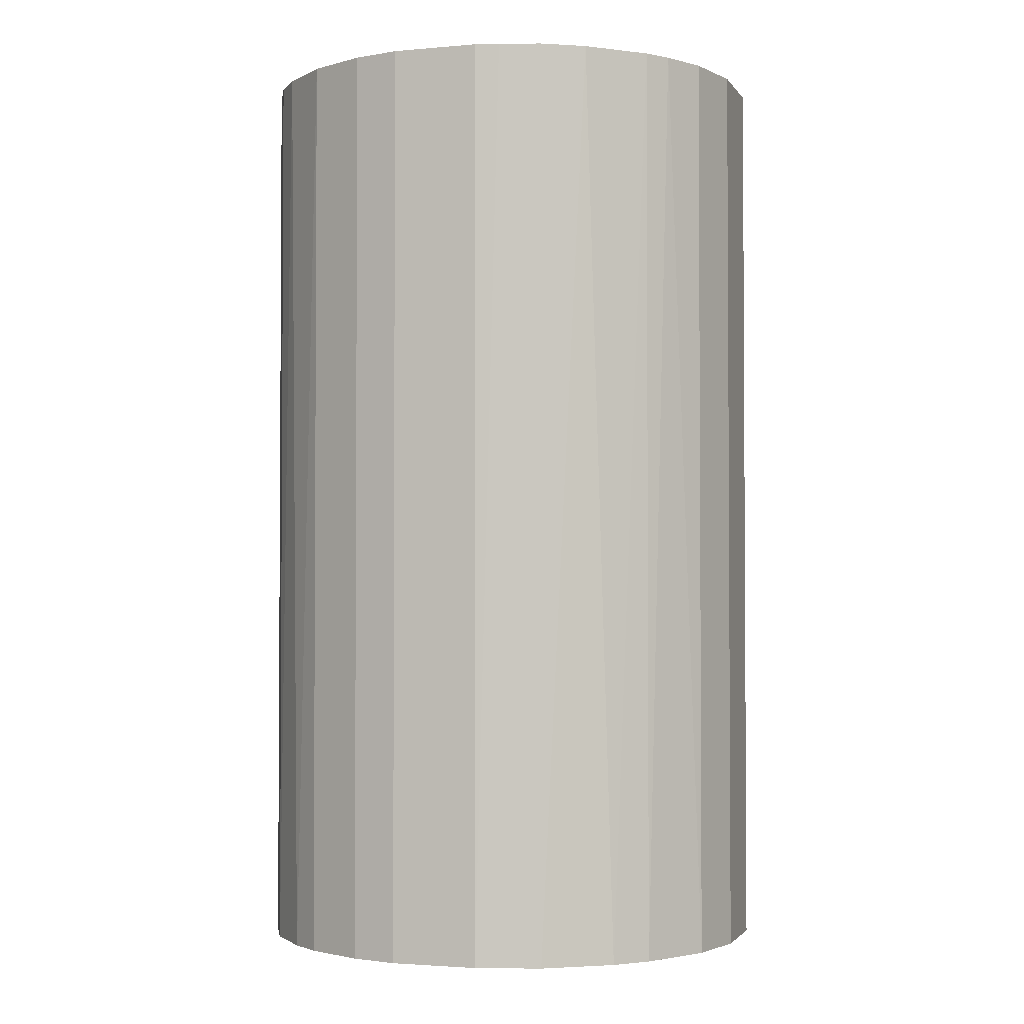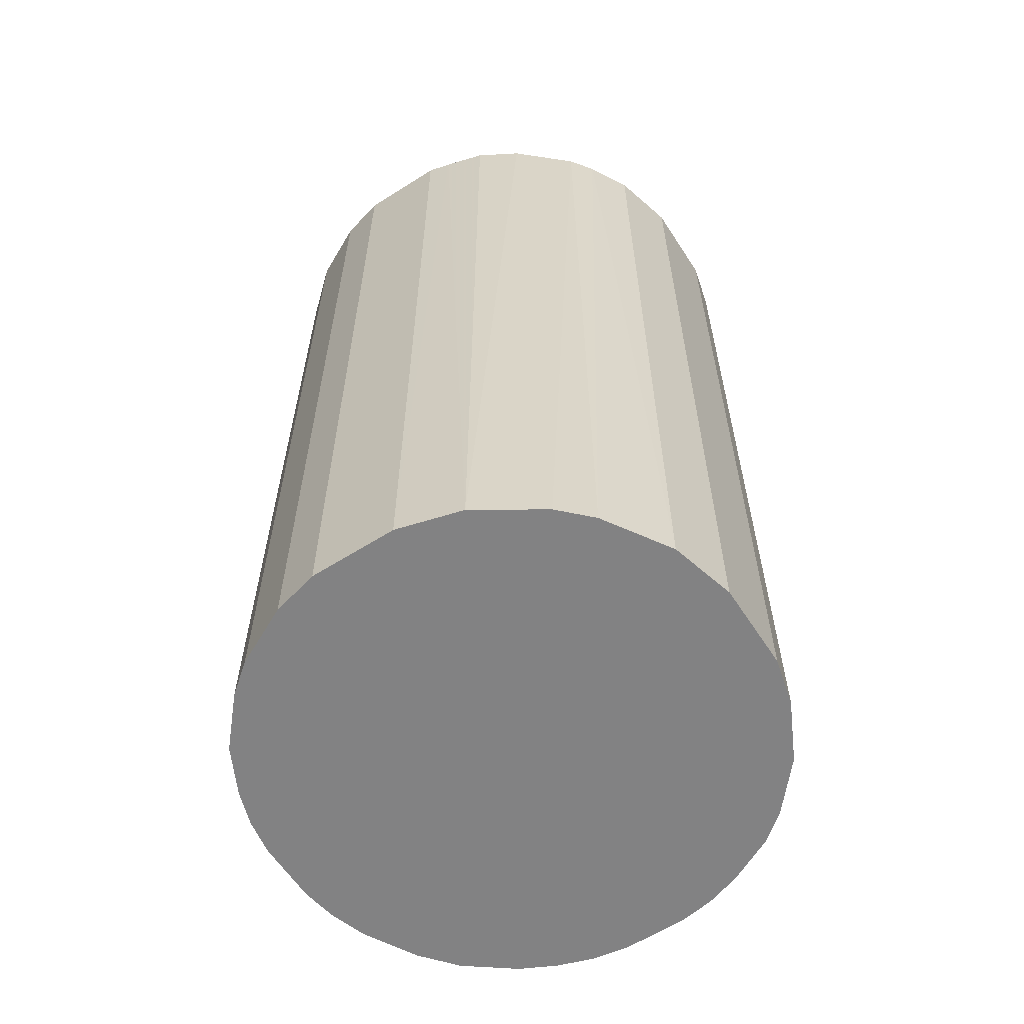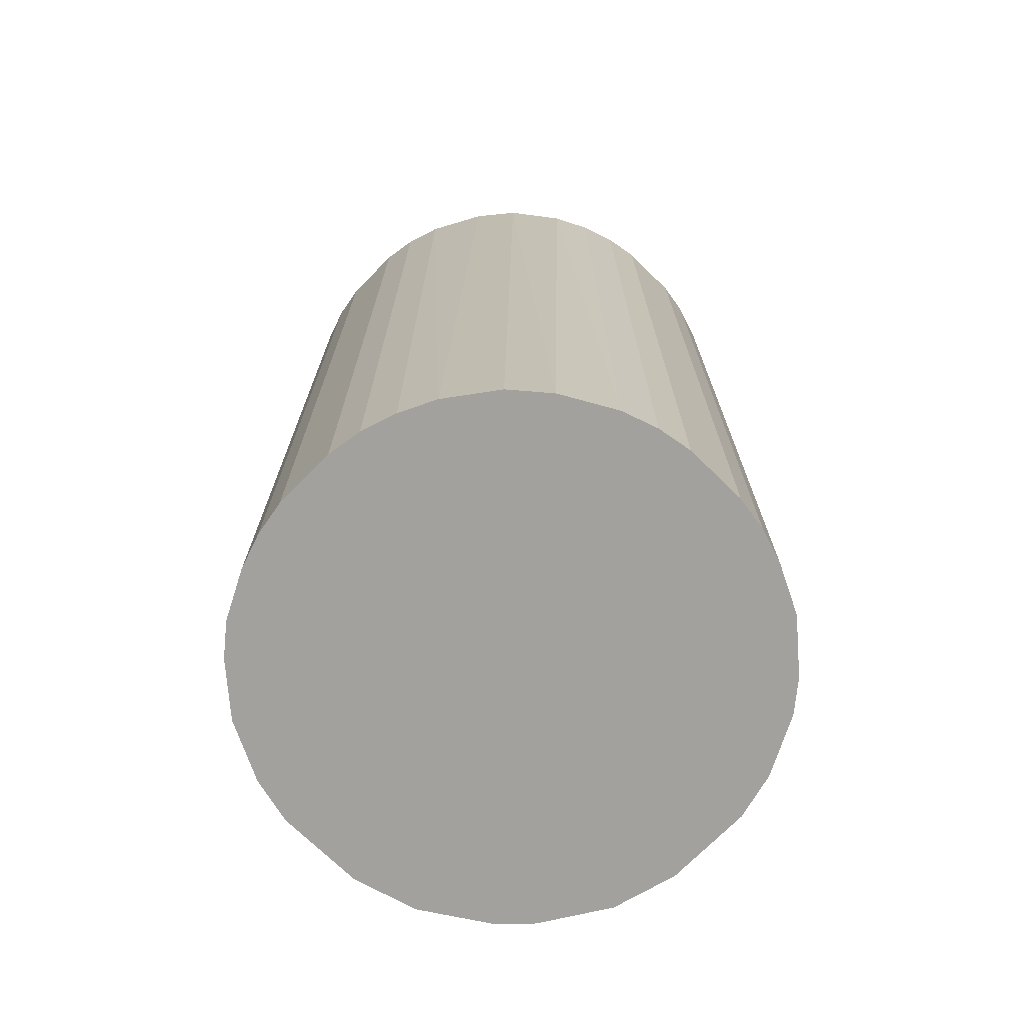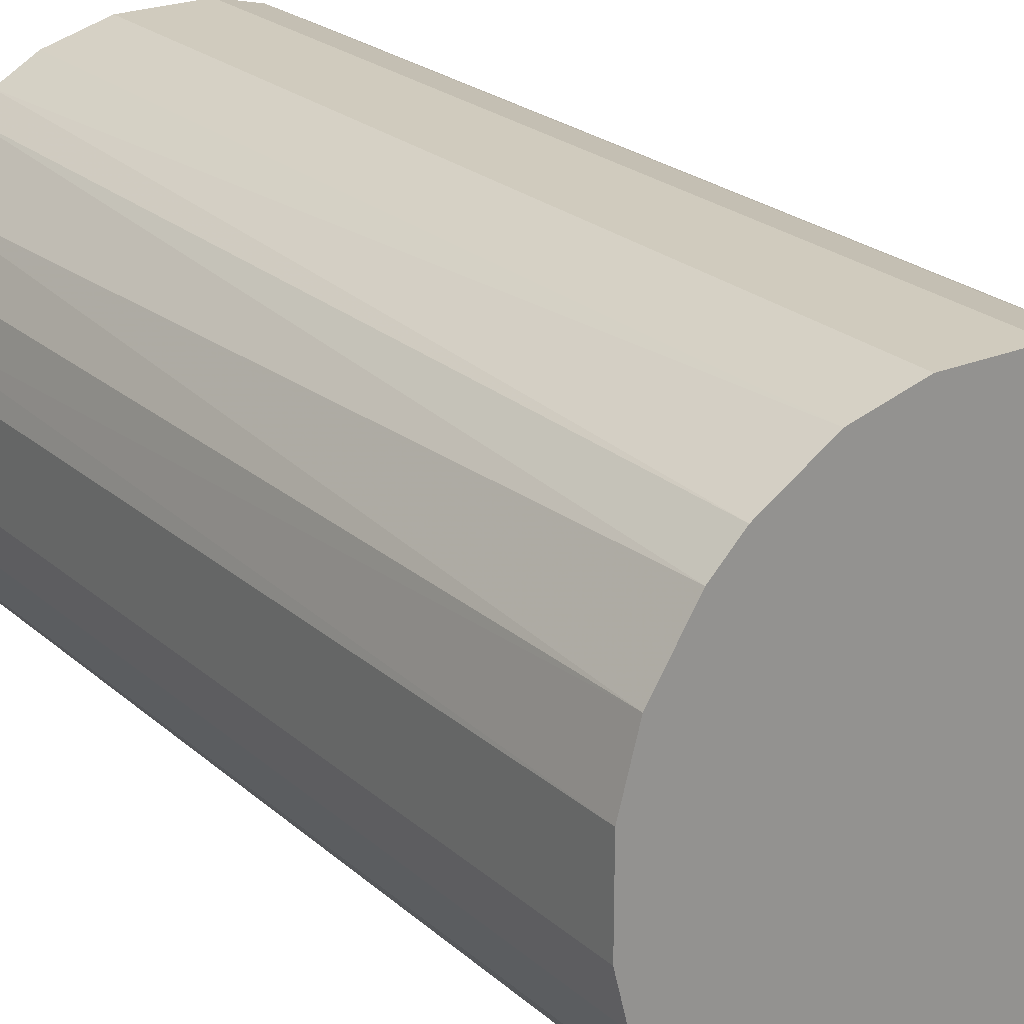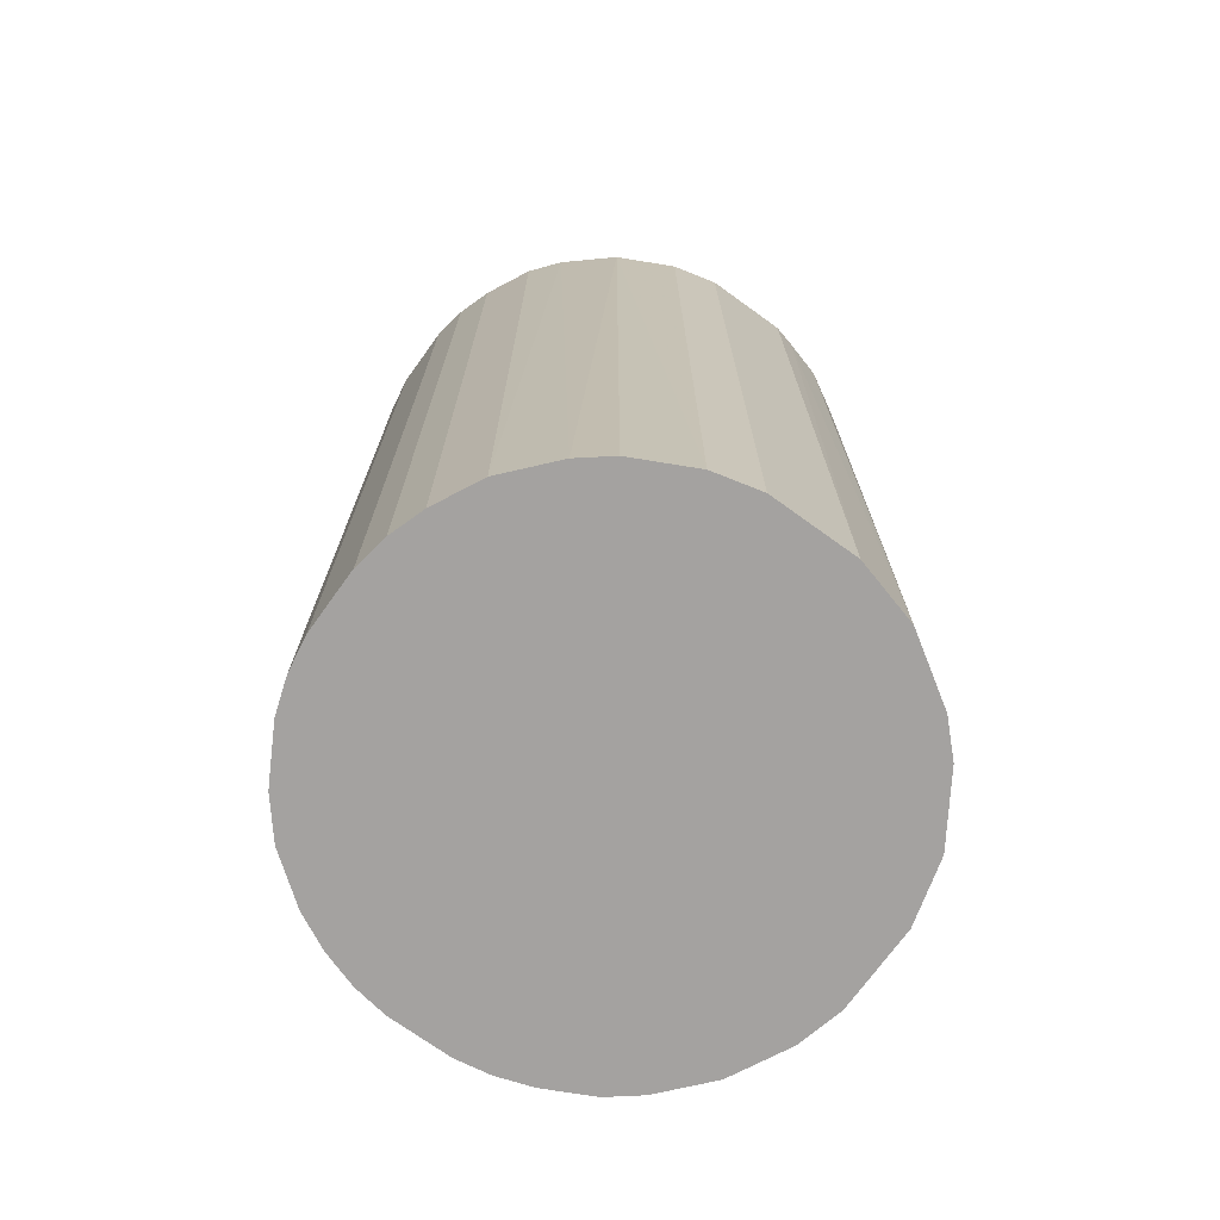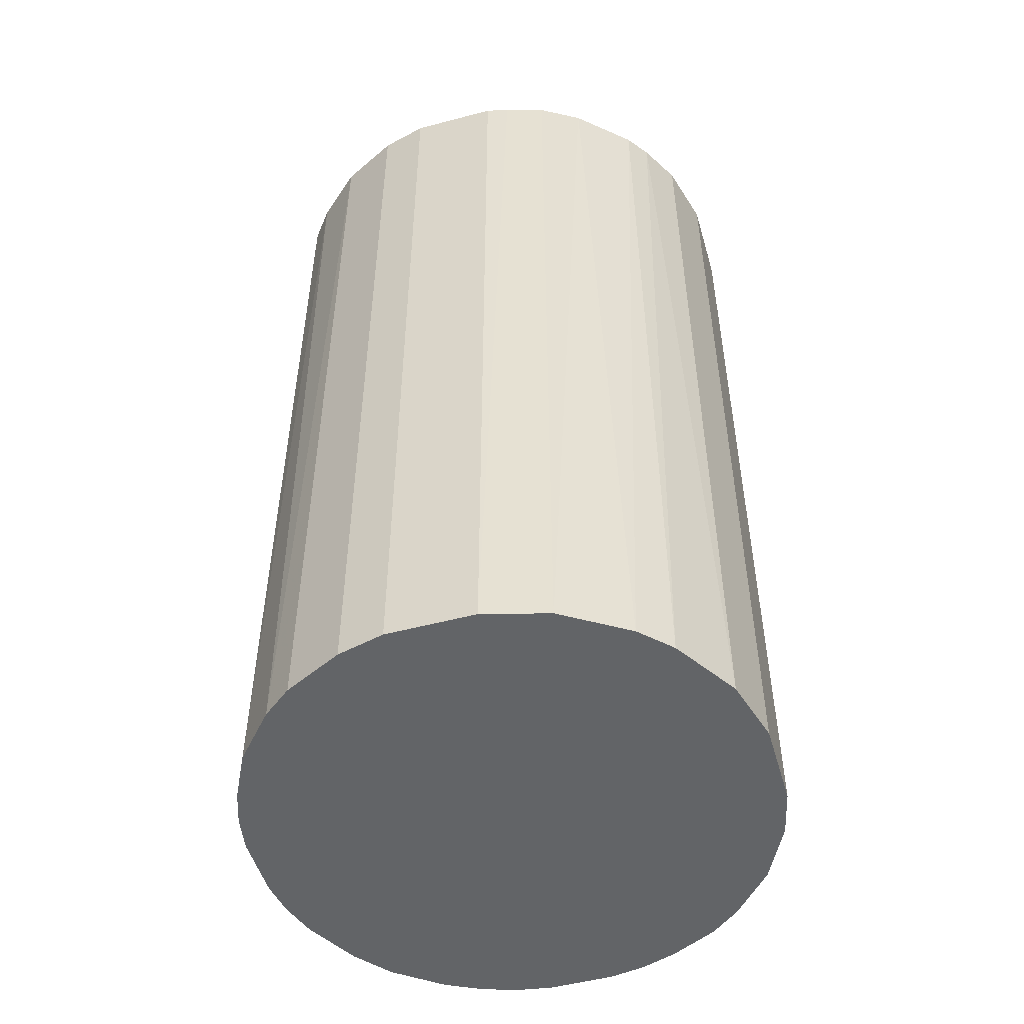
<metadata>
{"format":"obj","ext":"obj","renderer":"f3d","projection":"perspective","resolution":1024,"background":"white","views":[{"elev":-2.2,"azim":107.7,"up":"+Z"},{"elev":-60.9,"azim":122.9,"up":"+Z"},{"elev":-72.1,"azim":-44.4,"up":"+Z"},{"elev":23.4,"azim":144.9,"up":"+Y"},{"elev":-72.7,"azim":54.2,"up":"+Z"},{"elev":-51.1,"azim":106.1,"up":"+Z"}]}
</metadata>
<code>
o convex_0
v -0.02403 -0.006386 -0.04409
v 0.02447 0.004076 0.04409
v 0.02392 0.006285 0.04409
v 0.02447 0.004076 -0.04409
v -0.004187 0.02447 -0.04409
v -0.02072 0.014 0.04409
v 0.002976 -0.02458 0.04409
v 0.014 -0.02072 -0.04409
v 0.01014 0.02281 0.04409
v -0.01741 -0.01796 0.04409
v -0.009694 -0.02292 -0.04409
v 0.02061 -0.01411 0.04409
v 0.0162 0.01895 -0.04409
v -0.02072 0.014 -0.04409
v -0.008595 0.02337 0.04409
v -0.02458 0.002976 0.04409
v 0.02337 -0.00859 -0.04409
v 0.002976 -0.02458 -0.04409
v 0.02061 0.014 0.04409
v -0.006386 -0.02402 0.04409
v -0.0141 0.02061 -0.04409
v -0.01796 -0.01741 -0.04409
v -0.02292 -0.009694 0.04409
v 0.004076 0.02447 -0.04409
v -0.02403 0.00628 -0.04409
v 0.014 -0.02072 0.04409
v 0.02447 -0.004182 0.04409
v 0.004076 0.02447 0.04409
v 0.02281 0.01014 -0.04409
v -0.01686 0.01841 0.04409
v 0.01841 -0.01686 -0.04409
v 0.009588 -0.02292 -0.04409
v -0.003083 -0.02458 -0.04409
v 0.01014 0.02281 -0.04409
v 0.0162 0.01895 0.04409
v -0.013 -0.02127 0.04409
v -0.02127 -0.013 -0.04409
v -0.02458 -0.003083 0.04409
v -0.02458 0.002976 -0.04409
v -0.02292 0.009588 0.04409
v -0.004187 0.02447 0.04409
v 0.02447 -0.004182 -0.04409
v 0.006285 -0.02402 0.04409
v 0.01896 0.0162 -0.04409
v -0.008595 0.02337 -0.04409
v 0.02337 -0.00859 0.04409
v -0.02017 -0.01465 0.04409
v -0.01465 -0.02017 -0.04409
v 0.01676 -0.01851 0.04409
v -0.01851 0.01675 -0.04409
v 0.02061 -0.0141 -0.04409
v -0.0141 0.02061 0.04409
v 0.02281 0.01014 0.04409
v -0.003083 -0.02458 0.04409
v -0.02458 -0.003083 -0.04409
v 0.014 0.02061 0.04409
v -0.02292 0.009588 -0.04409
v 0.009588 -0.02292 0.04409
v -0.009694 -0.02292 0.04409
v -0.02403 0.00628 0.04409
v -0.02403 -0.006386 0.04409
v 0.006285 -0.02402 -0.04409
v -0.02292 -0.009694 -0.04409
v -0.006386 -0.02402 -0.04409
f 33 20 64
f 3 2 4
f 4 1 5
f 2 3 6
f 2 6 7
f 1 4 8
f 6 3 9
f 7 6 10
f 1 8 11
f 2 7 12
f 4 5 13
f 5 1 14
f 6 9 15
f 10 6 16
f 8 4 17
f 11 8 18
f 9 3 19
f 7 10 20
f 5 14 21
f 1 11 22
f 10 16 23
f 13 5 24
f 14 1 25
f 12 7 26
f 4 2 27
f 2 12 27
f 15 9 28
f 24 5 28
f 9 24 28
f 3 4 29
f 4 13 29
f 6 15 30
f 8 17 31
f 18 8 32
f 8 26 32
f 18 7 33
f 11 18 33
f 13 24 34
f 24 9 34
f 9 19 35
f 20 10 36
f 1 22 37
f 23 16 38
f 25 1 39
f 16 25 39
f 38 16 39
f 6 14 40
f 16 6 40
f 5 15 41
f 28 5 41
f 15 28 41
f 17 4 42
f 4 27 42
f 27 17 42
f 7 18 43
f 26 7 43
f 29 13 44
f 19 29 44
f 13 35 44
f 35 19 44
f 15 5 45
f 5 21 45
f 21 15 45
f 12 17 46
f 27 12 46
f 17 27 46
f 22 10 47
f 10 23 47
f 37 22 47
f 23 37 47
f 10 22 48
f 22 11 48
f 36 10 48
f 11 36 48
f 26 8 49
f 12 26 49
f 8 31 49
f 31 12 49
f 14 6 50
f 21 14 50
f 6 30 50
f 30 21 50
f 17 12 51
f 31 17 51
f 12 31 51
f 15 21 52
f 30 15 52
f 21 30 52
f 19 3 53
f 3 29 53
f 29 19 53
f 7 20 54
f 33 7 54
f 20 33 54
f 1 38 55
f 39 1 55
f 38 39 55
f 34 9 56
f 13 34 56
f 9 35 56
f 35 13 56
f 14 25 57
f 40 14 57
f 25 40 57
f 32 26 58
f 26 43 58
f 43 32 58
f 11 20 59
f 20 36 59
f 36 11 59
f 25 16 60
f 16 40 60
f 40 25 60
f 1 23 61
f 38 1 61
f 23 38 61
f 18 32 62
f 43 18 62
f 32 43 62
f 23 1 63
f 1 37 63
f 37 23 63
f 20 11 64
f 11 33 64

</code>
